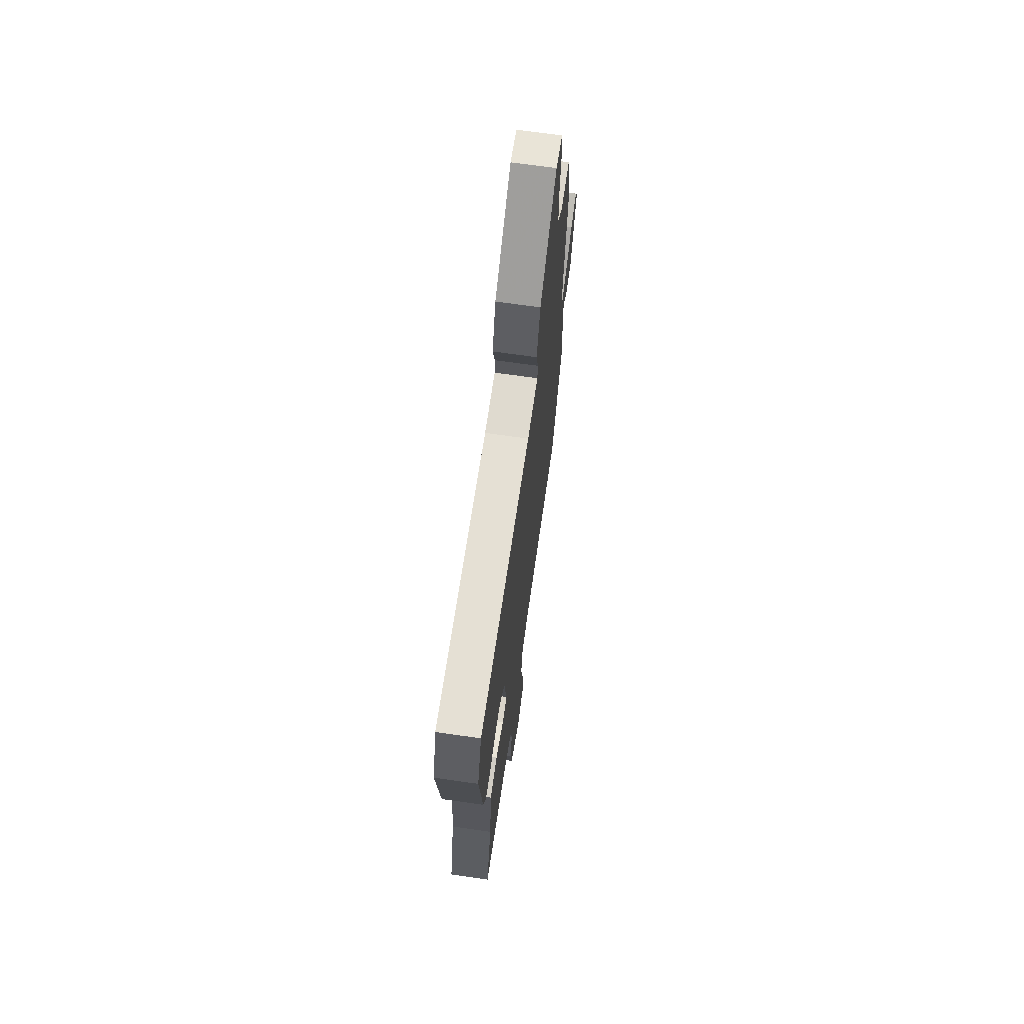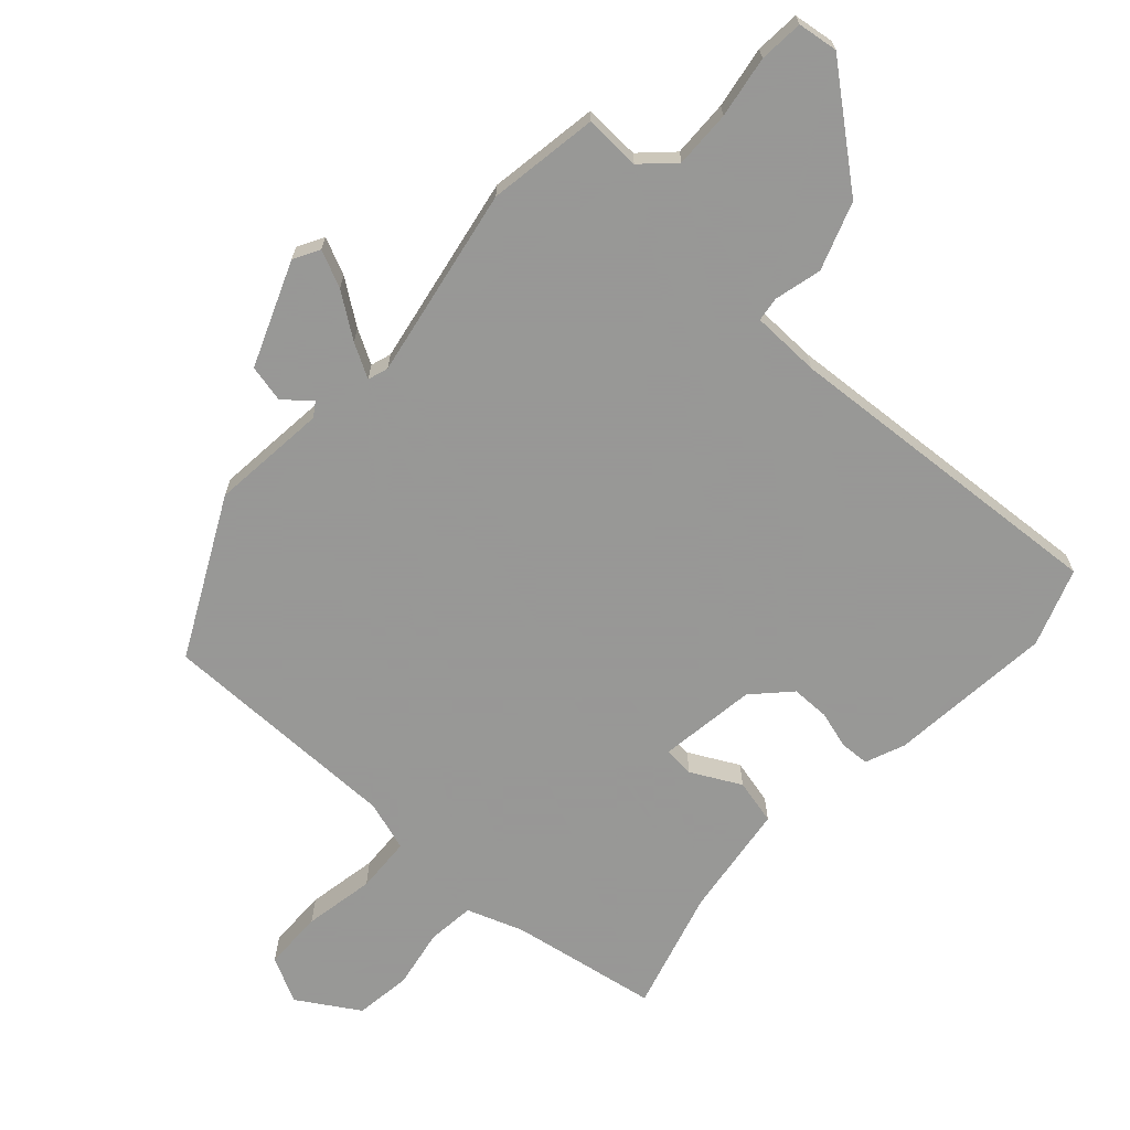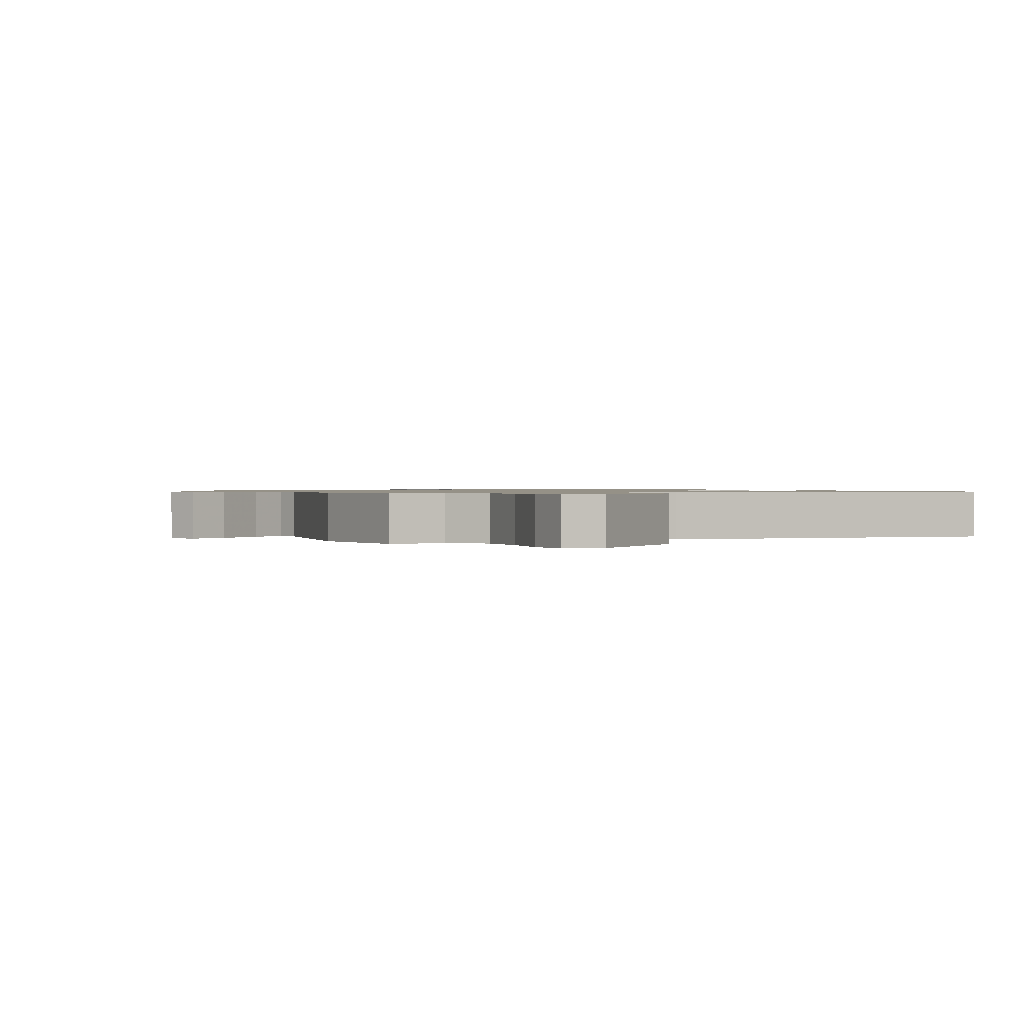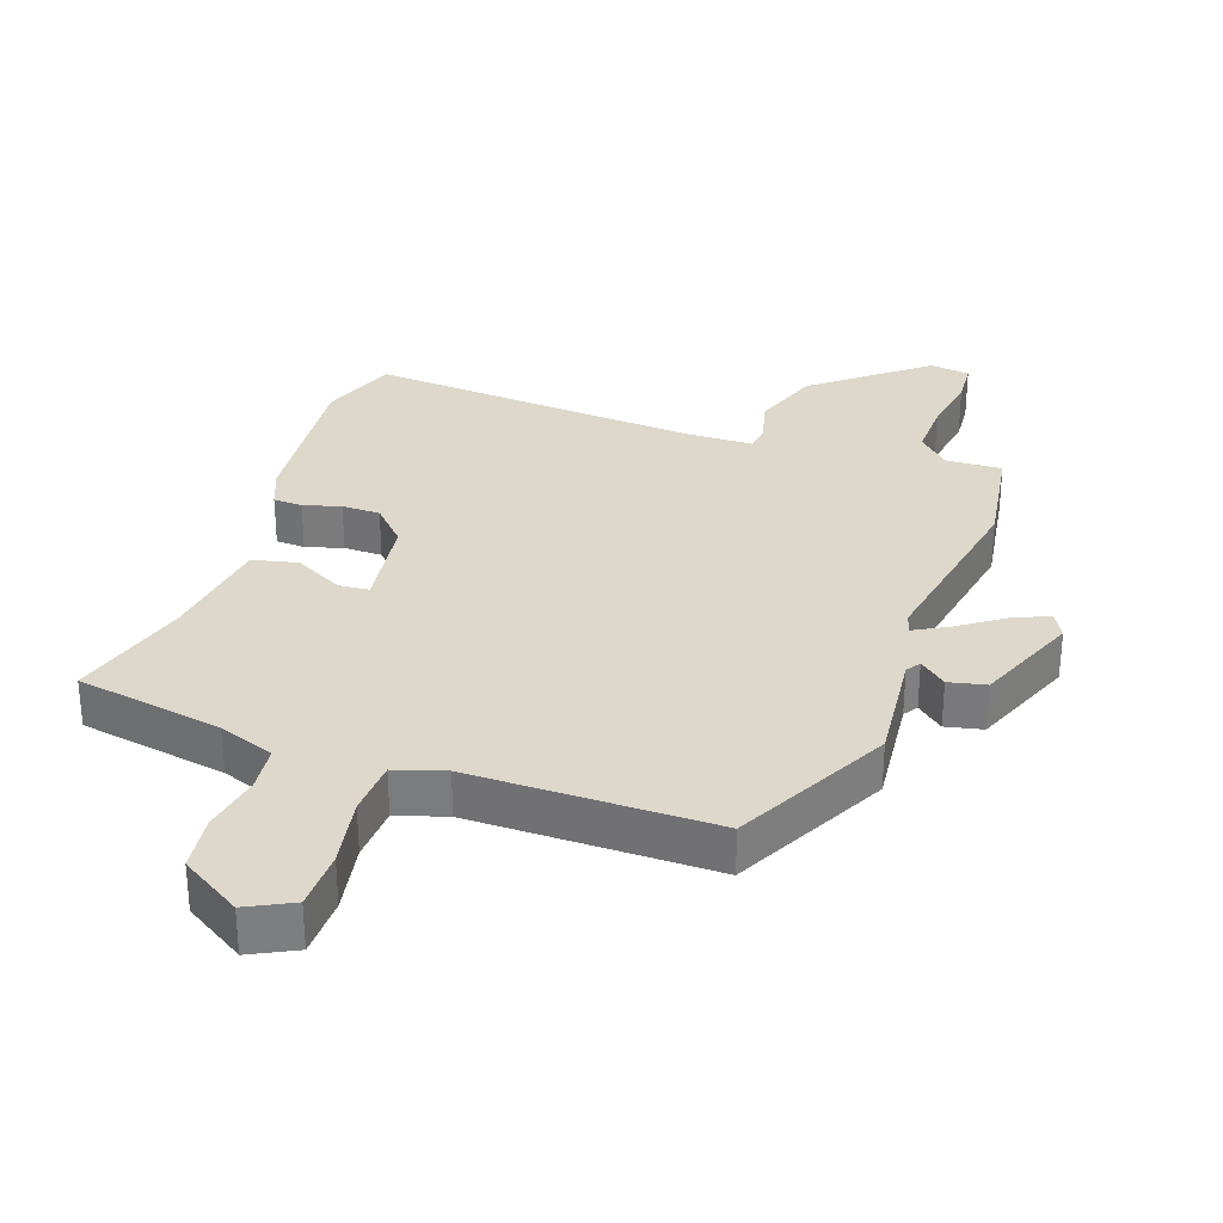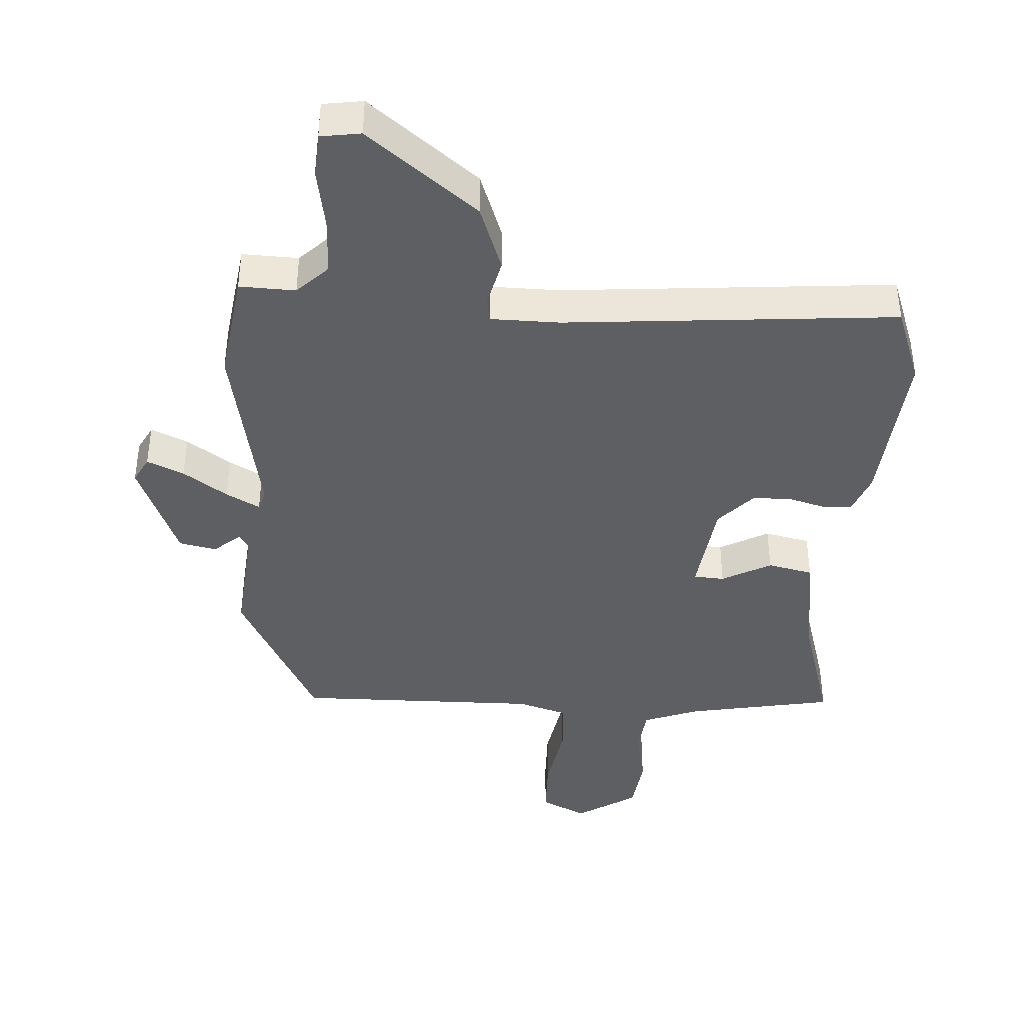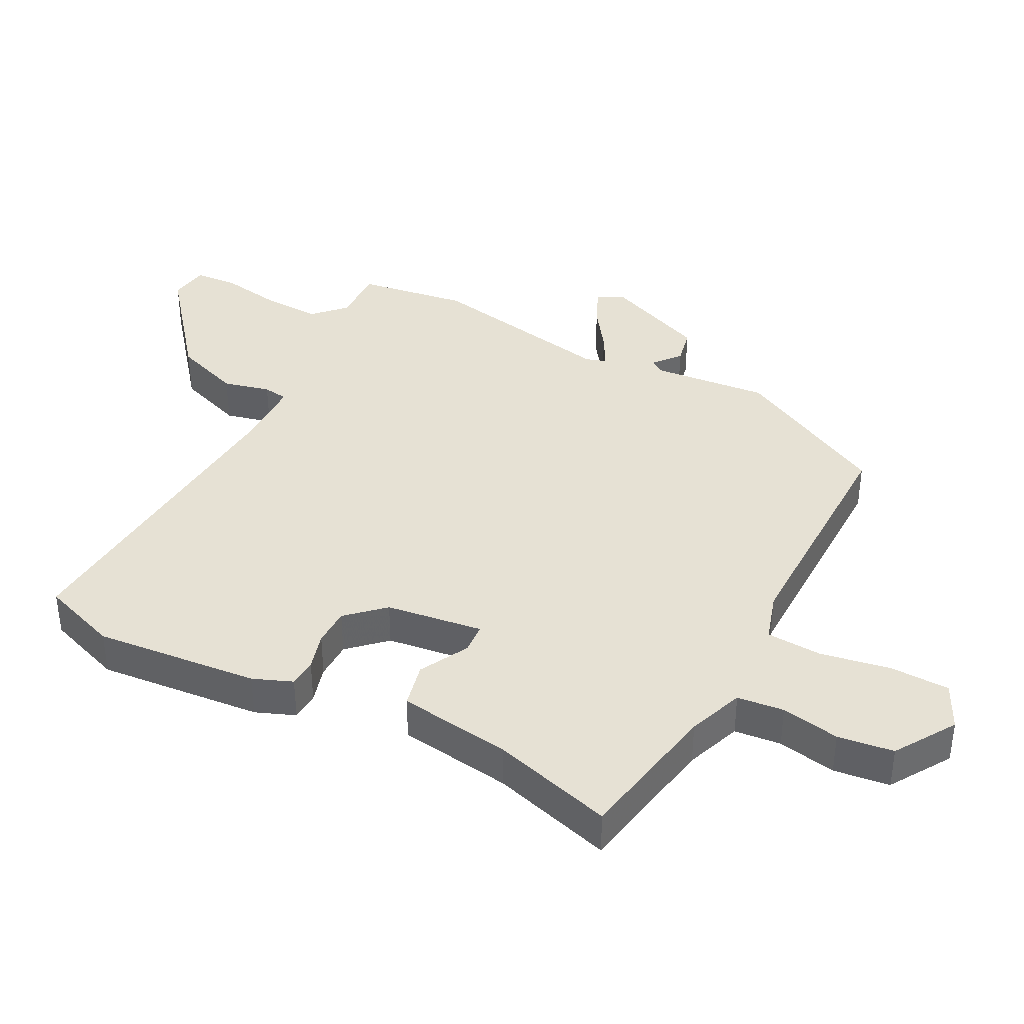
<metadata>
{"format":"obj","ext":"obj","renderer":"f3d","projection":"perspective","resolution":1024,"background":"white","views":[{"elev":68.0,"azim":98.2,"up":"+Z"},{"elev":-68.4,"azim":-40.9,"up":"+Y"},{"elev":0.8,"azim":-23.4,"up":"+Y"},{"elev":31.1,"azim":-159.2,"up":"+Y"},{"elev":-41.0,"azim":-1.4,"up":"+Y"},{"elev":39.0,"azim":119.3,"up":"+Y"}]}
</metadata>
<code>
v -0.523 0.07 0.376
v -0.492 0.07 0.545
v -0.406 0.07 0.539
v -0.357 0.07 0.584
v -0.357 0.07 0.672
v -0.37 0.07 0.767
v -0.363 0.07 0.835
v -0.301 0.07 0.842
v -0.137 0.07 0.702
v -0.103 0.07 0.597
v -0.123 0.07 0.525
v -0.119 0.07 0.487
v -0.013 0.07 0.482
v 0.498 0.07 0.506
v 0.537 0.07 0.386
v 0.505 0.07 0.133
v 0.479 0.07 0.073
v 0.434 0.07 0.072
v 0.377 0.07 0.09
v 0.318 0.07 0.091
v 0.264 0.07 0.037
v 0.239 0.07 -0.112
v 0.286 0.07 -0.117
v 0.363 0.07 -0.079
v 0.432 0.07 -0.097
v 0.451 0.07 -0.273
v 0.499 0.07 -0.461
v 0.271 0.07 -0.495
v 0.184 0.07 -0.524
v 0.174 0.07 -0.596
v 0.188 0.07 -0.687
v 0.174 0.07 -0.773
v 0.079 0.07 -0.829
v 0.01 0.07 -0.792
v 0.011 0.07 -0.7
v 0.034 0.07 -0.592
v 0.032 0.07 -0.506
v -0.044 0.07 -0.48
v -0.418 0.07 -0.471
v -0.534 0.07 -0.228
v -0.511 0.07 -0.049
v -0.525 0.07 -0.027
v -0.567 0.07 -0.06
v -0.624 0.07 -0.046
v -0.684 0.07 0.116
v -0.661 0.07 0.155
v -0.605 0.07 0.128
v -0.539 0.07 0.079
v -0.488 0.07 0.049
v -0.477 0.07 0.08
v -0.523 0 0.376
v -0.492 0 0.545
v -0.406 0 0.539
v -0.357 0 0.584
v -0.357 0 0.672
v -0.37 0 0.767
v -0.363 0 0.835
v -0.301 0 0.842
v -0.137 0 0.702
v -0.103 0 0.597
v -0.123 0 0.525
v -0.119 0 0.487
v -0.013 0 0.482
v 0.498 0 0.506
v 0.537 0 0.386
v 0.505 0 0.133
v 0.479 0 0.073
v 0.434 0 0.072
v 0.377 0 0.09
v 0.318 0 0.091
v 0.264 0 0.037
v 0.239 0 -0.112
v 0.286 0 -0.117
v 0.363 0 -0.079
v 0.432 0 -0.097
v 0.451 0 -0.273
v 0.499 0 -0.461
v 0.271 0 -0.495
v 0.184 0 -0.524
v 0.174 0 -0.596
v 0.188 0 -0.687
v 0.174 0 -0.773
v 0.079 0 -0.829
v 0.01 0 -0.792
v 0.011 0 -0.7
v 0.034 0 -0.592
v 0.032 0 -0.506
v -0.044 0 -0.48
v -0.418 0 -0.471
v -0.534 0 -0.228
v -0.511 0 -0.049
v -0.525 0 -0.027
v -0.567 0 -0.06
v -0.624 0 -0.046
v -0.684 0 0.116
v -0.661 0 0.155
v -0.605 0 0.128
v -0.539 0 0.079
v -0.488 0 0.049
v -0.477 0 0.08
f 45 46 47 48
f 45 48 49
f 42 43 44 45
f 42 45 49
f 41 42 49
f 38 39 40 41
f 37 38 41 49
f 33 34 35 36
f 33 36 37
f 30 31 32 33
f 29 30 33 37
f 28 29 37 49
f 26 27 28 49
f 23 24 25 26
f 22 23 26
f 16 17 18 19
f 16 19 20
f 13 14 15 16
f 12 13 16 20
f 8 9 10 11
f 8 11 12
f 5 6 7 8
f 4 5 8 12
f 3 4 12 20
f 50 1 2 3
f 22 26 49 50
f 21 22 50 3
f 3 20 21
f 98 97 96 95
f 99 98 95
f 95 94 93 92
f 99 95 92
f 99 92 91
f 91 90 89 88
f 99 91 88 87
f 86 85 84 83
f 87 86 83
f 83 82 81 80
f 87 83 80 79
f 99 87 79 78
f 99 78 77 76
f 76 75 74 73
f 76 73 72
f 69 68 67 66
f 70 69 66
f 66 65 64 63
f 70 66 63 62
f 61 60 59 58
f 62 61 58
f 58 57 56 55
f 62 58 55 54
f 70 62 54 53
f 53 52 51 100
f 100 99 76 72
f 53 100 72 71
f 71 70 53
f 1 51 52 2
f 2 52 53 3
f 3 53 54 4
f 4 54 55 5
f 5 55 56 6
f 6 56 57 7
f 7 57 58 8
f 8 58 59 9
f 9 59 60 10
f 10 60 61 11
f 11 61 62 12
f 12 62 63 13
f 13 63 64 14
f 14 64 65 15
f 15 65 66 16
f 16 66 67 17
f 17 67 68 18
f 18 68 69 19
f 19 69 70 20
f 20 70 71 21
f 21 71 72 22
f 22 72 73 23
f 23 73 74 24
f 24 74 75 25
f 25 75 76 26
f 26 76 77 27
f 27 77 78 28
f 28 78 79 29
f 29 79 80 30
f 30 80 81 31
f 31 81 82 32
f 32 82 83 33
f 33 83 84 34
f 34 84 85 35
f 35 85 86 36
f 36 86 87 37
f 37 87 88 38
f 38 88 89 39
f 39 89 90 40
f 40 90 91 41
f 41 91 92 42
f 42 92 93 43
f 43 93 94 44
f 44 94 95 45
f 45 95 96 46
f 46 96 97 47
f 47 97 98 48
f 48 98 99 49
f 49 99 100 50
f 50 100 51 1

</code>
